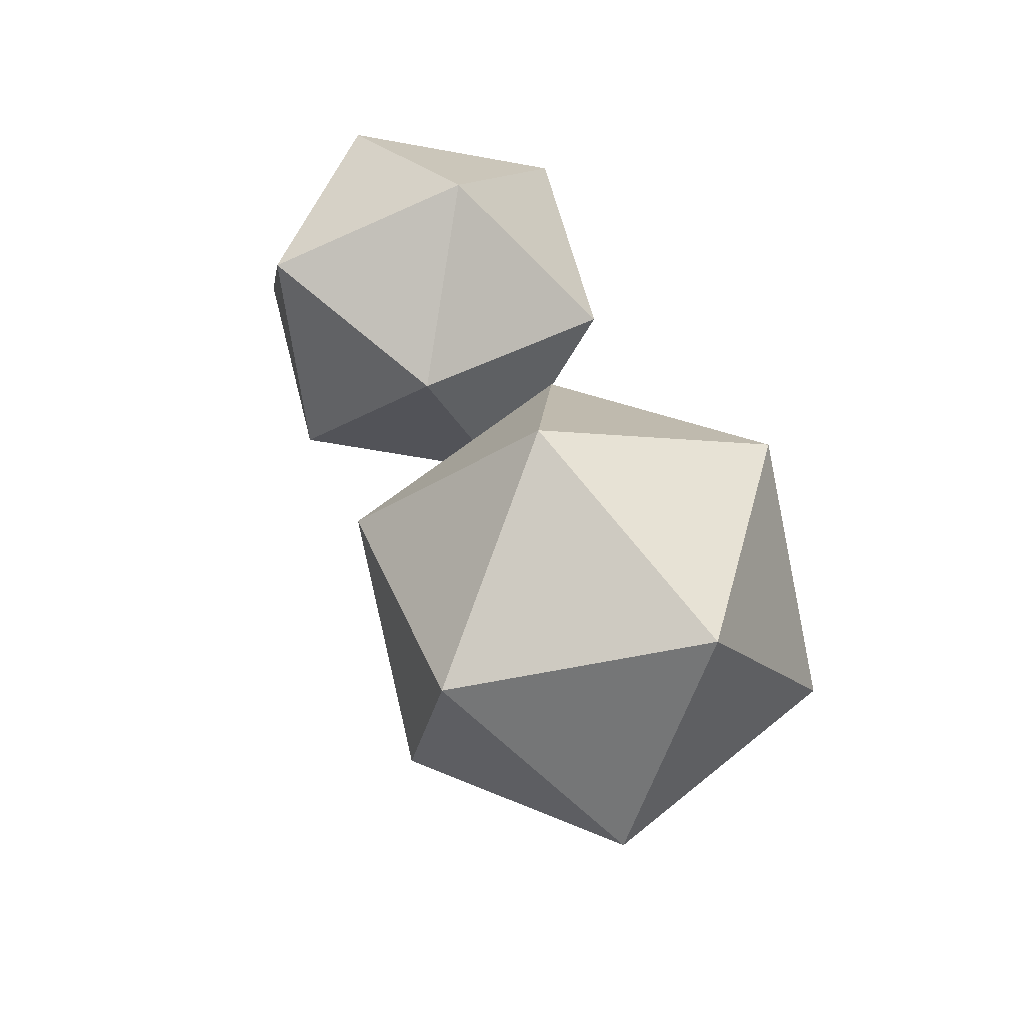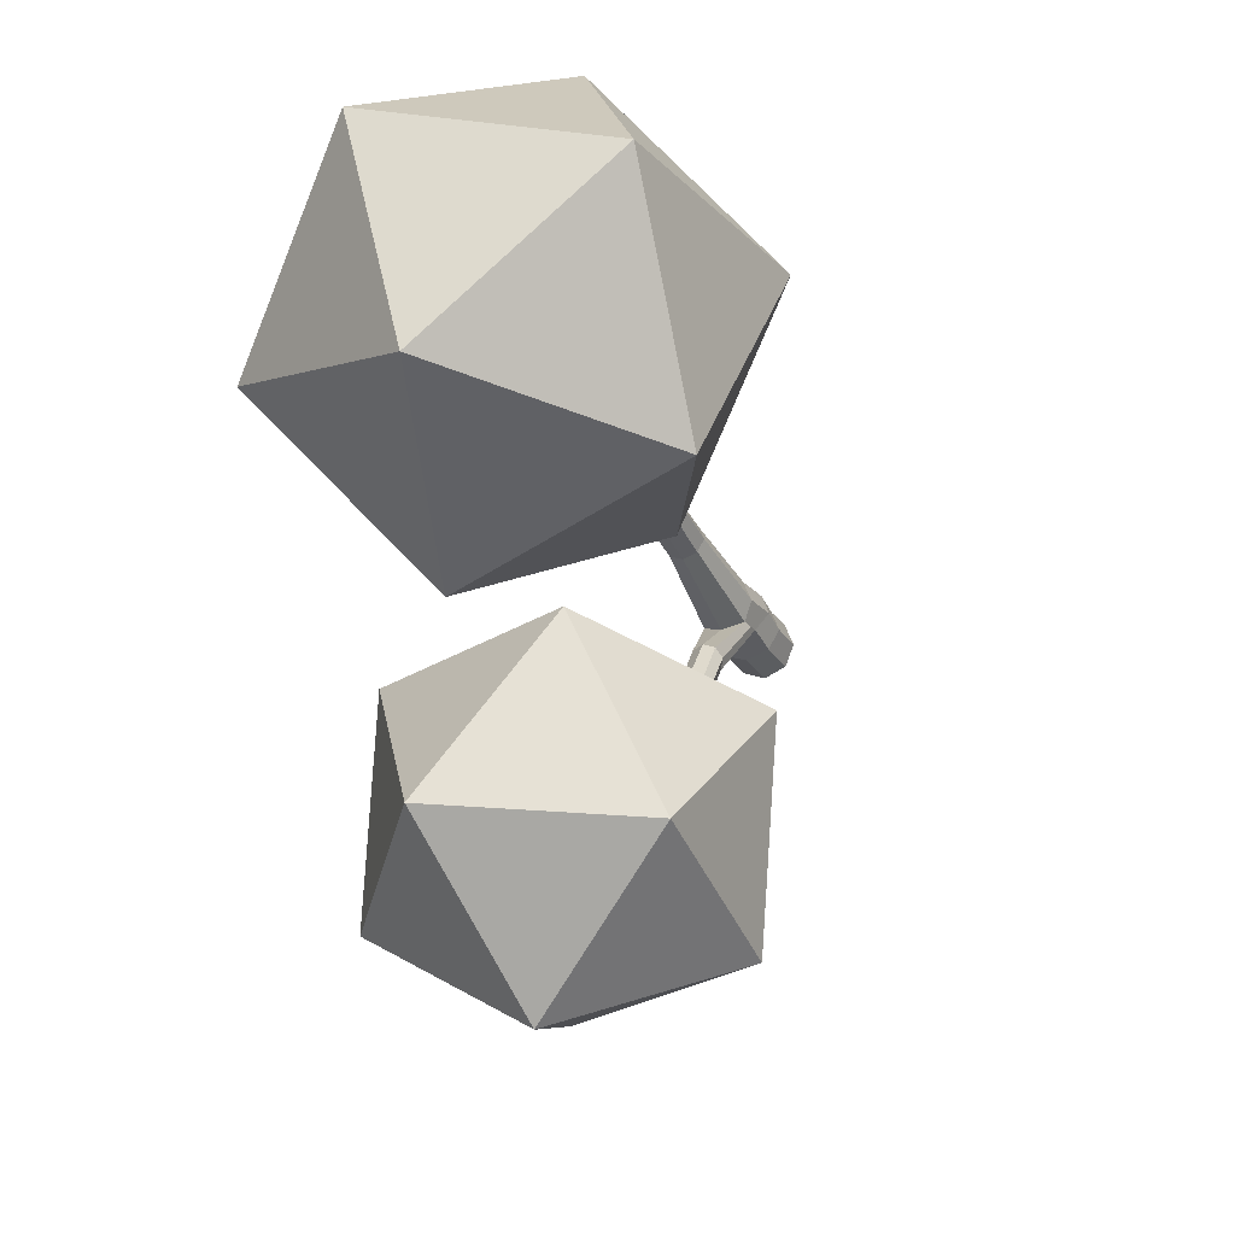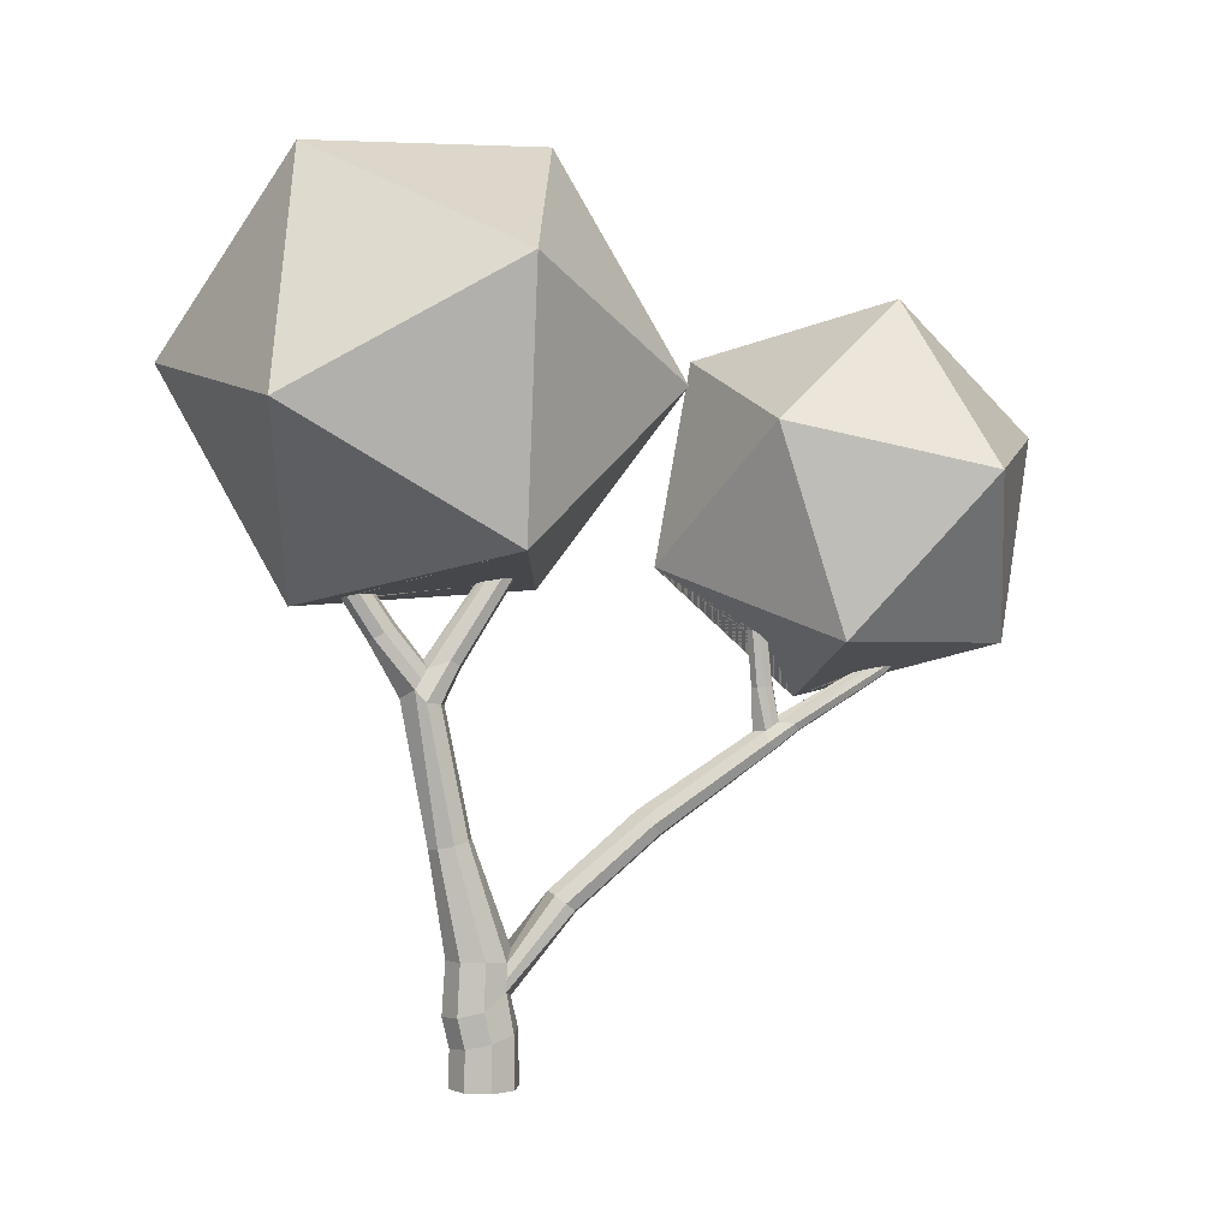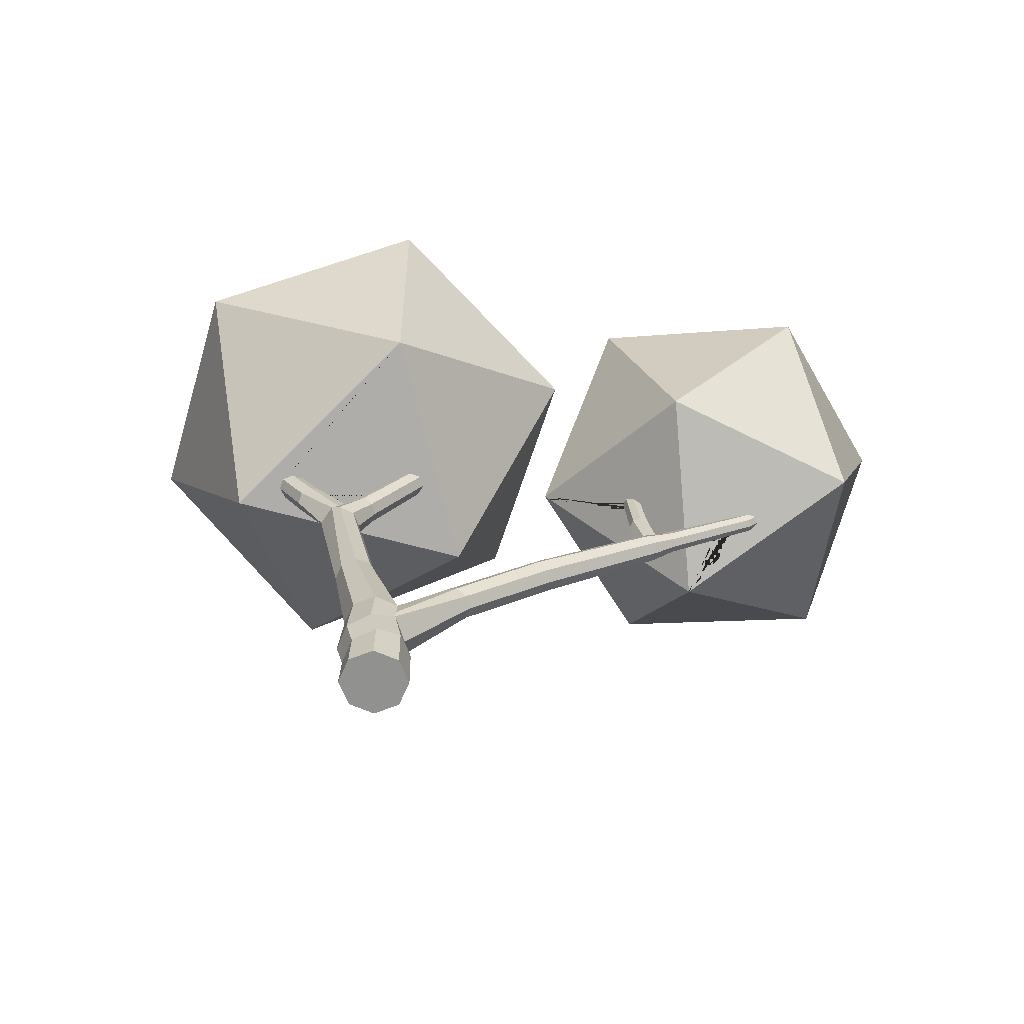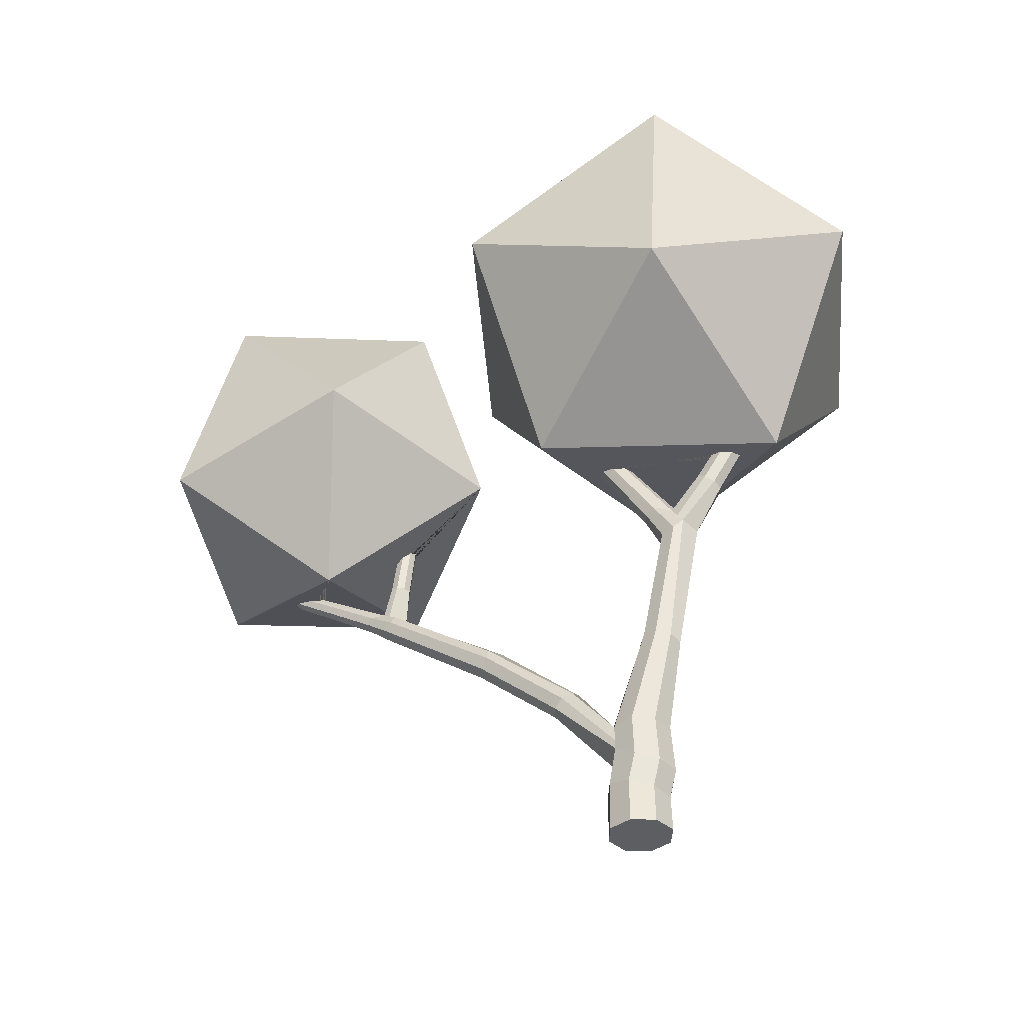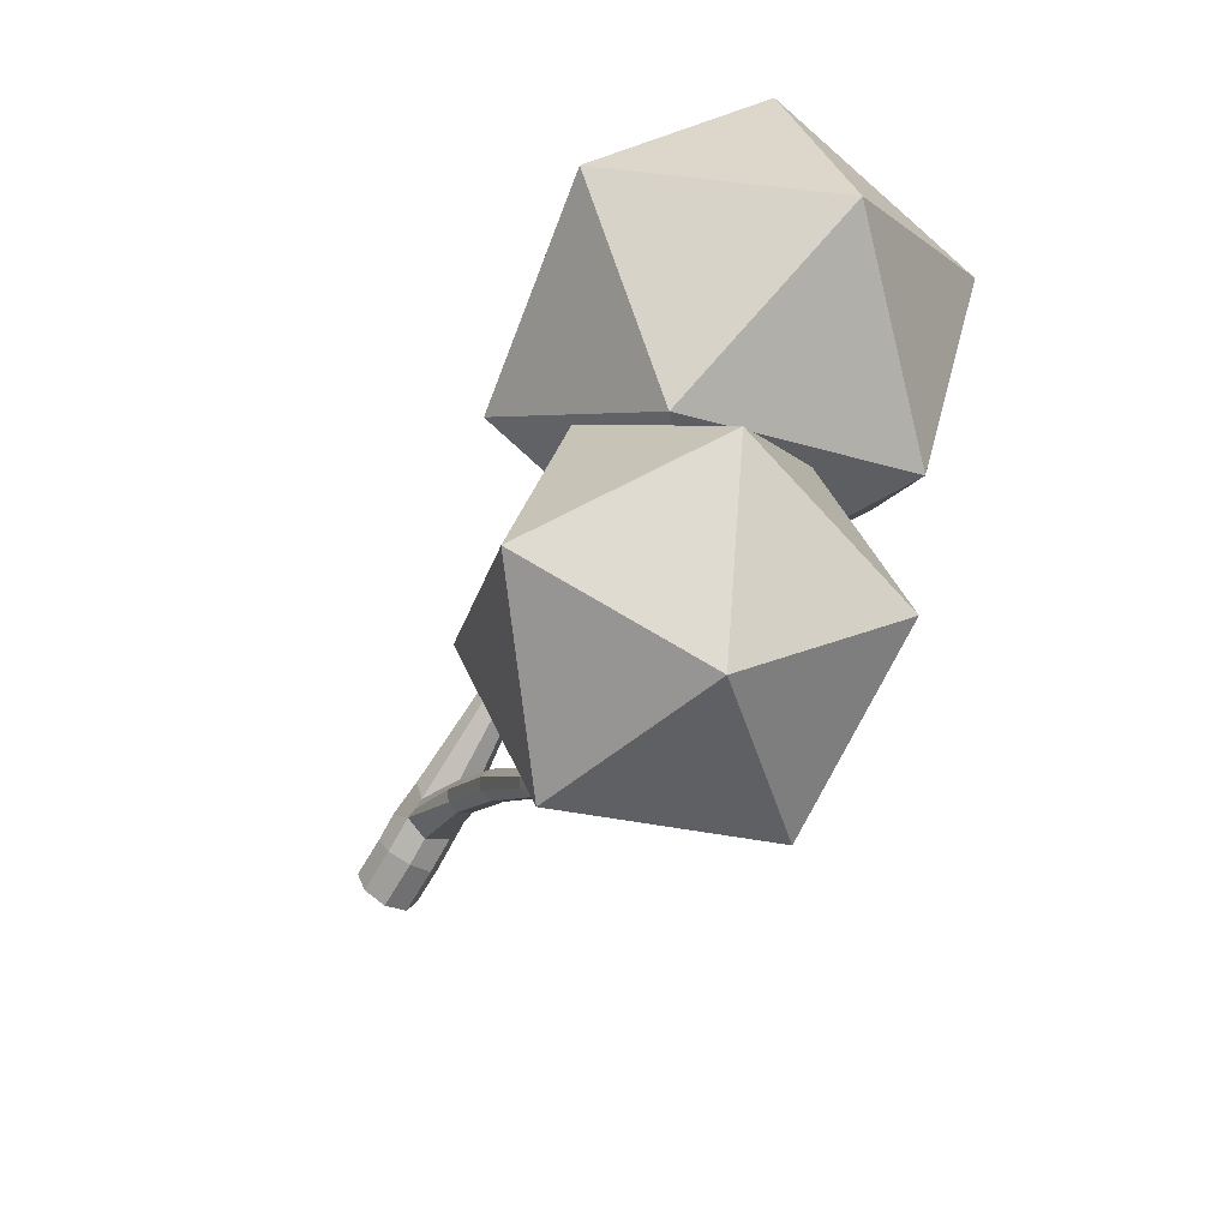
<metadata>
{"format":"obj","ext":"obj","renderer":"f3d","projection":"perspective","resolution":1024,"background":"white","views":[{"elev":72.7,"azim":-23.9,"up":"+Y"},{"elev":-22.4,"azim":-156.9,"up":"+Z"},{"elev":2.0,"azim":74.3,"up":"+Y"},{"elev":-65.9,"azim":88.9,"up":"+Y"},{"elev":-38.3,"azim":-69.5,"up":"+Y"},{"elev":-64.9,"azim":150.0,"up":"+Z"}]}
</metadata>
<code>
o Icosphere.008
v -0.05002 1.33 0.7404
v 0.4849 1.879 0.8694
v -0.2543 2 1.077
v -0.7112 1.682 0.534
v 0.4849 1.486 0.1986
v 0.1543 2.571 0.7428
v -0.2543 1.365 -0.008707
v -0.5849 2.449 0.5355
v 0.6112 2.253 0.2001
v 0.02839 1.359 0.5919
v -0.04547 1.387 0.1733
v -0.5849 2.057 -0.1353
v 0.1543 1.935 -0.3427
v 0.03216 1.361 0.5825
v 0.006361 1.354 0.5995
v -0.05002 2.606 -0.006324
v -0.03998 1.39 0.1562
v -0.04734 1.349 0.5484
v 0.04146 1.365 0.5588
v 0.0297 1.242 0.5179
v -0.002813 1.352 0.6026
v -0.002813 1.235 0.5292
v -0.03276 1.393 0.1342
v -0.03533 1.164 0.2786
v -0.0488 1.182 0.3059
v -0.03294 1.385 0.2131
v -0.03414 1.348 0.5847
v 0.027 1.405 0.1265
v 0.03956 1.404 0.162
v 0.04317 1.26 0.4905
v 0.04197 1.101 0.4066
v -0.02115 1.396 0.1267
v -0.06614 1.067 0.3779
v -0.03895 1.386 0.1921
v -0.03707 1.354 0.5215
v -0.04427 1.349 0.5567
v -0.002812 1.401 0.1151
v 0.02865 1.366 0.5223
v 0.03569 1.131 0.3868
v 0.03807 1.366 0.5494
v -0.02564 1.349 0.5895
v -0.03533 1.242 0.5179
v -0.002812 1.076 0.4405
v -0.002812 1.157 0.2672
v -0.04759 1.06 0.3335
v -0.04138 1.13 0.387
v -0.03533 1.159 0.368
v -0.03533 1.277 0.4632
v -0.0488 1.26 0.4905
v -0.002812 1.39 0.227
v 0.03186 1.405 0.1404
v 0.008184 1.402 0.1194
v 0.03465 1.401 0.1808
v 0.0297 1.159 0.368
v 0.0297 1.277 0.4632
v 0.04197 0.6608 0.3443
v 0.06051 1.067 0.3779
v -0.06614 0.6704 0.3006
v -0.04759 1.101 0.4066
v -0.01628 1.388 0.2194
v -0.03441 1.355 0.5148
v 0.04317 1.182 0.3059
v 0.0297 1.164 0.2786
v 0.02719 1.398 0.2046
v 0.02153 1.365 0.5183
v -0.002812 0.6568 0.3624
v 0.06051 0.6704 0.3006
v -0.002812 1.058 0.3152
v -0.04759 0.6801 0.2568
v -0.04759 0.6608 0.3443
v -0.002812 1.181 0.3737
v -0.009192 1.361 0.5061
v -0.002813 1.285 0.4519
v 0.04197 1.06 0.3335
v -0.002813 1.362 0.504
v 0.06334 0.3479 0.2865
v 0.09075 0.3499 0.2204
v 0.04197 0.6801 0.2568
v -0.09637 0.3499 0.2204
v -0.06897 0.3479 0.2865
v 0.01377 1.394 0.2159
v -0.002812 0.347 0.3139
v 0.0642 0.3413 0.1544
v -0.002812 0.6841 0.2387
v -0.06982 0.3413 0.1544
v 0.06899 0.1963 0.296
v 0.09873 0.214 0.2264
v 0.06899 0.2622 0.1569
v -0.002812 0.373 0.1267
v -0.07461 0.2622 0.1569
v -0.07461 0.1963 0.296
v -0.002812 0.1889 0.3248
v 0.06565 0.2972 0.1553
v -0.002812 0.53 0.02092
v -0.07156 0.2943 0.1555
v -0.1044 0.214 0.2264
v -0.002812 0.09933 0.3035
v 0.06899 0.1067 0.2747
v 0.09873 0.1244 0.2051
v 0.06899 0.1422 0.1355
v 0.04888 0.498 -0.01966
v 0.03374 0.5207 0.009039
v -0.03936 0.5207 0.009039
v -0.0545 0.498 -0.01966
v -0.03936 0.4754 -0.04835
v -0.1044 0.1244 0.2051
v -0.07461 0.1067 0.2747
v -0.002812 -0.01298 0.3067
v 0.06899 -0.01298 0.2769
v -0.002812 0.1495 0.1067
v 0.03374 0.4754 -0.04835
v -0.007228 0.747 -0.2386
v -0.04382 0.7473 -0.2733
v -0.002812 0.466 -0.06024
v -0.07461 0.1422 0.1355
v -0.1044 -0.01298 0.2051
v -0.07461 -0.01298 0.2769
v 0.09873 -0.01298 0.2051
v -0.002812 0.2391 0.1281
v 0.06899 -0.01298 0.1333
v 0.04354 0.7085 -0.2744
v 0.02927 0.7456 -0.2734
v -0.05981 0.7109 -0.2743
v -0.04532 0.6842 -0.2996
v -0.009042 0.6724 -0.3102
v -0.07461 -0.01298 0.1333
v -0.002812 -0.01298 0.1036
v 0.02777 0.6825 -0.2997
v -0.01037 0.9619 -0.5843
v -0.04188 0.9688 -0.6136
v -0.05634 0.9383 -0.6206
v 0.03293 0.9345 -0.6212
v 0.02124 0.966 -0.614
v -0.04421 0.9197 -0.6466
v -0.01304 0.9108 -0.6575
v 0.01891 0.9169 -0.647
v -0.00478 1.09 -0.579
v -0.02772 1.092 -0.5883
v -0.03712 0.9806 -0.6352
v -0.03392 0.9671 -0.7142
v -0.01138 0.9579 -0.7192
v 0.02234 0.9844 -0.703
v 0.01721 0.9783 -0.6357
v 0.01812 1.09 -0.5886
v -0.03725 1.095 -0.6111
v -0.04249 0.9872 -0.7026
v 0.01192 0.9651 -0.7145
v 0.002492 1.256 -0.5641
v 0.01295 1.255 -0.5686
v -0.01963 1.243 -0.574
v -0.008346 1.25 -0.5689
v -0.0298 1.224 -0.5974
v -0.02409 1.235 -0.5841
v -0.02779 1.097 -0.634
v -0.03247 0.9921 -0.6562
v -0.02588 1.123 -0.9745
v -0.006131 1.116 -0.9804
v 0.01421 1.121 -0.9747
v 0.02322 1.135 -0.9607
v 0.01337 0.9901 -0.6565
v 0.02758 1.092 -0.6115
v 0.02377 1.254 -0.5731
v -0.02666 1.218 -0.6062
v -0.02175 1.209 -0.6207
v -0.03441 1.122 -0.9339
v -0.03337 1.122 -0.9272
v -0.02858 1.128 -0.9695
v 0.01611 1.138 -0.9289
v 0.01971 1.142 -0.9541
v 0.01544 1.137 -0.9232
v 0.02807 1.247 -0.585
v -0.004882 1.097 -0.6435
v -0.01405 1.208 -0.6239
v -0.02608 1.12 -0.8881
v -0.0256 1.131 -0.9822
v -0.00526 1.14 -1.004
v 0.01511 1.146 -0.9995
v 0.02358 1.145 -0.9707
v -0.001131 1.128 -0.8918
v 0.01805 1.095 -0.6342
v 0.03205 1.24 -0.5958
v -0.008884 1.007 -0.6599
v -1.3e-05 1.207 -0.6299
v -0.02116 1.121 -0.8854
v -0.005119 1.126 -0.8825
v 0.02645 1.228 -0.6096
v 0.008194 1.212 -0.6261
v 0.02234 1.22 -0.6194
v -0.05002 1.432 -0.304
v 0.3881 1.838 -0.5239
v -0.2174 2.026 -0.4631
v -0.5916 1.536 -0.6223
v 0.3881 1.233 -0.7208
v 0.1173 2.193 -0.9781
v -0.2174 1.046 -0.7816
v -0.4882 2.006 -1.039
v 0.4916 1.703 -1.137
v -0.4882 1.4 -1.236
v 0.1173 1.213 -1.297
v -0.05002 1.807 -1.456
f 10 20 14
f 15 22 20 10
f 17 24 25 11
f 14 20 30 19
f 21 22 15
f 20 22 43 31
f 23 24 17
f 25 24 45 33
f 11 25 34
f 30 20 31 39
f 19 30 40
f 41 42 22 21
f 32 44 24 23
f 34 25 47 26
f 35 48 49 18
f 18 49 36
f 36 49 42 27
f 40 30 55 38
f 27 42 41
f 37 44 32
f 59 46 47 25 33
f 26 47 60
f 61 48 35
f 49 48 47 46
f 42 49 46 59
f 29 62 51
f 51 62 63 28
f 52 63 44 37
f 28 63 52
f 53 54 62 29
f 55 30 39 54
f 54 39 31 57 62
f 38 55 65
f 59 43 22 42
f 66 56 31 43
f 56 67 57 31
f 68 45 24 44
f 69 58 33 45
f 58 70 59 33
f 60 47 71 50
f 72 73 48 61
f 63 62 57 74
f 44 63 74 68
f 64 54 53
f 54 71 73 55
f 65 55 73 75
f 43 59 70 66
f 56 66 82 76
f 67 56 76 77
f 67 78 74 57
f 45 68 84 69
f 58 69 85 79
f 70 58 79 80
f 48 73 71 47
f 50 71 81
f 75 73 72
f 81 71 54 64
f 77 83 78 67
f 80 82 66 70
f 68 74 78 84
f 76 82 92 86
f 77 76 86 87
f 87 88 93 83 77
f 83 89 84 78
f 69 84 89 85
f 95 90 96 79 85
f 80 79 96 91
f 82 80 91 92
f 89 83 102 94
f 97 98 86 92
f 98 99 87 86
f 88 87 99 100
f 93 88 111 101
f 83 93 101 102
f 94 103 85 89
f 95 85 103 104
f 90 95 104 105
f 96 90 115 106
f 106 107 91 96
f 107 97 92 91
f 97 108 109 98
f 98 109 118 99
f 100 110 119 88
f 94 102 122 112
f 103 94 112 113
f 105 114 119 90
f 106 116 117 107
f 107 117 108 97
f 99 118 120 100
f 100 120 127 110
f 88 119 114 111
f 101 111 128 121
f 102 101 121 122
f 113 123 104 103
f 105 104 123 124
f 114 105 124 125
f 115 126 116 106
f 90 119 110 115
f 109 108 117 116 126 127 120 118
f 112 122 133 129
f 113 112 129 130
f 123 113 130 131
f 125 128 111 114
f 126 115 110 127
f 121 128 136 132
f 131 134 124 123
f 125 124 134 135
f 132 133 122 121
f 129 133 144 137
f 130 129 137 138
f 130 139 155 146 131
f 134 131 146 140
f 135 136 128 125
f 135 134 140 141
f 132 136 147 142
f 133 132 142 160 143
f 138 145 139 130
f 136 135 141 147
f 133 143 161 144
f 148 137 144 149
f 150 138 137 151
f 152 145 138 153
f 145 154 155 139
f 140 146 165 167 156
f 141 140 156 157
f 147 141 157 158
f 142 147 158 159
f 151 137 148
f 149 144 162
f 153 138 150
f 163 145 152
f 164 154 145 163
f 165 146 155 166
f 168 142 159 169
f 170 160 142 168
f 143 160 180 161
f 162 144 161 171
f 154 172 182 155
f 173 154 164
f 166 155 174
f 175 156 167
f 176 157 156 175
f 177 158 157 176
f 178 159 158 177
f 169 159 178
f 179 160 170
f 171 161 181
f 183 172 154 173
f 174 155 182 184
f 185 182 160 179
f 181 161 180 186
f 172 180 160 182
f 187 172 183
f 184 182 185
f 186 180 188
f 188 180 172 187
f 1 2 3
f 1 3 4
f 2 1 5
f 3 2 6
f 1 4 7
f 4 3 8
f 2 5 9
f 5 1 21 15 10 14 19 40 38 65 75 50 81 64 53 29 51 28 7
f 3 6 8
f 2 9 6
f 17 11 34 26 60 50 75 72 61 35 18 36 27 41 21 1 7 28 52 37 32 23
f 7 4 12
f 4 8 12
f 5 13 9
f 8 6 16
f 6 9 16
f 7 12 13
f 12 8 16
f 5 7 13
f 9 13 16
f 13 12 16
f 189 190 191
f 189 191 192
f 190 189 193
f 191 190 194
f 189 192 195
f 192 191 196
f 190 193 197
f 189 148 149 162 171 181 186 188 187 195 193
f 189 195 187 183 173 164 163 152 153 150 151 148
f 191 194 196
f 190 197 194
f 195 192 198
f 192 196 198
f 193 199 197
f 195 185 179 170 168 169 178 177 176 195 199 193
f 195 176 175 167 165 166 174 184 185
f 196 194 200
f 194 197 200
f 195 198 199
f 198 196 200
f 197 199 200
f 199 198 200

</code>
